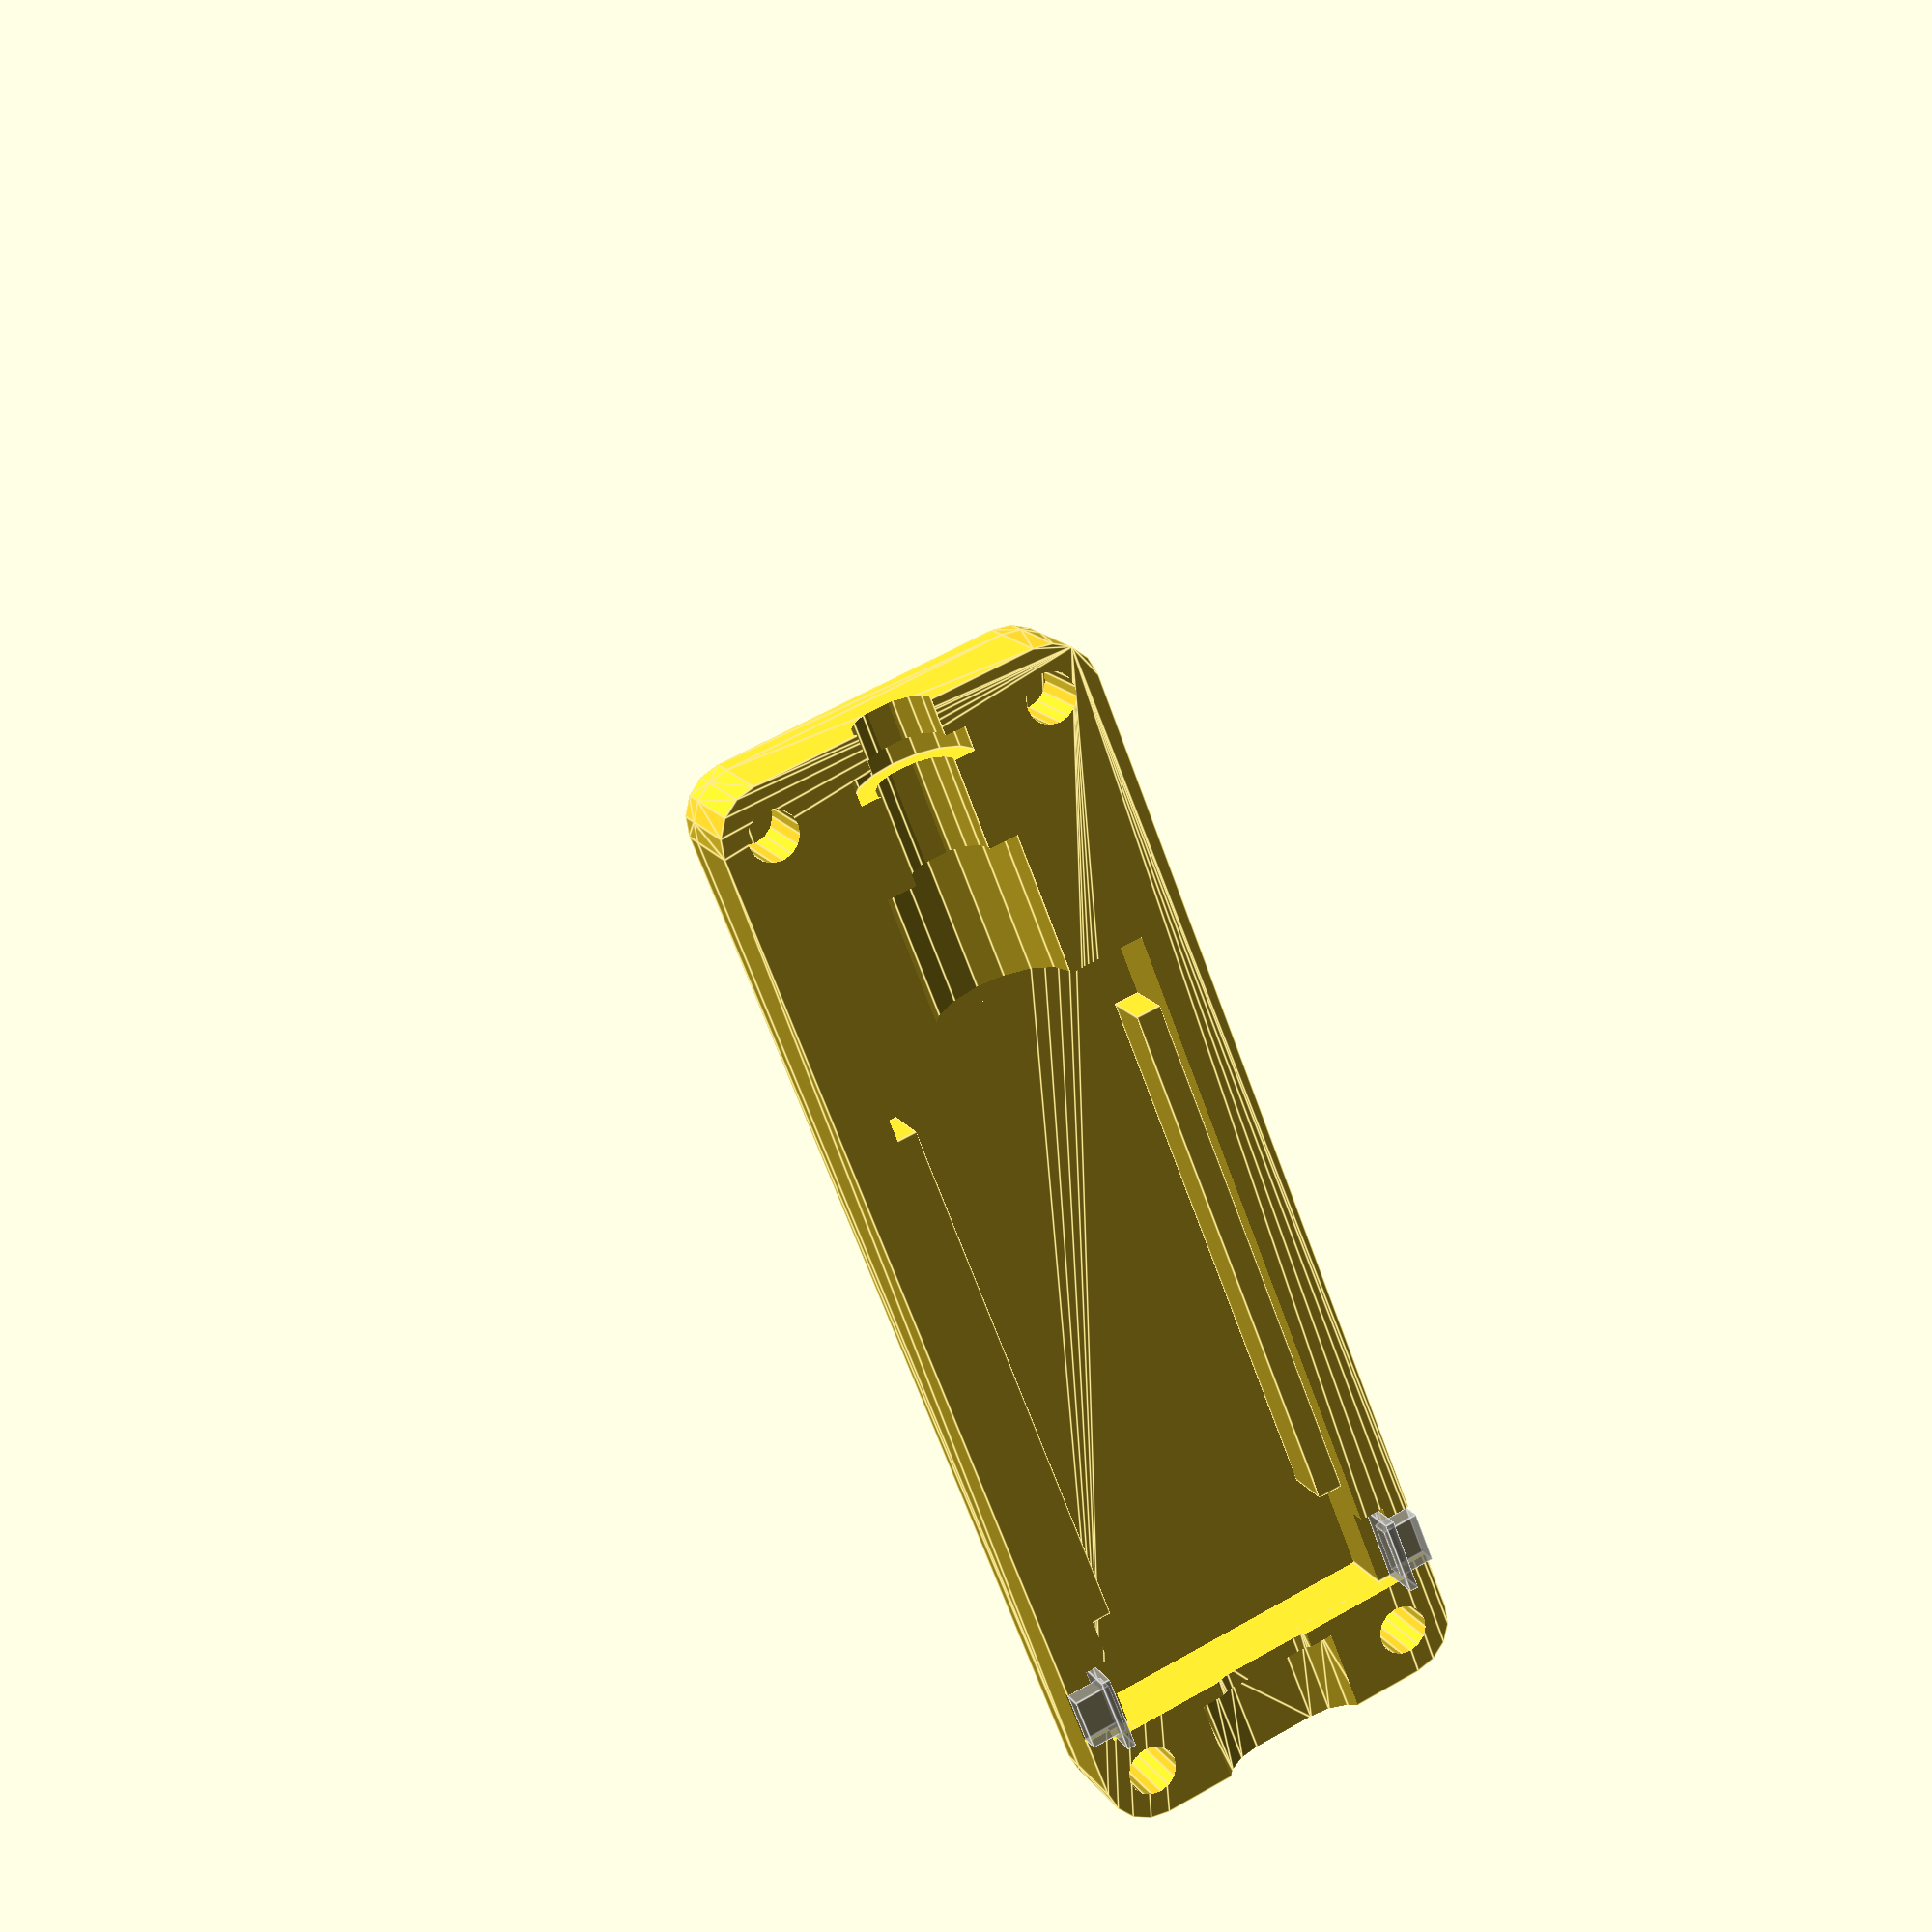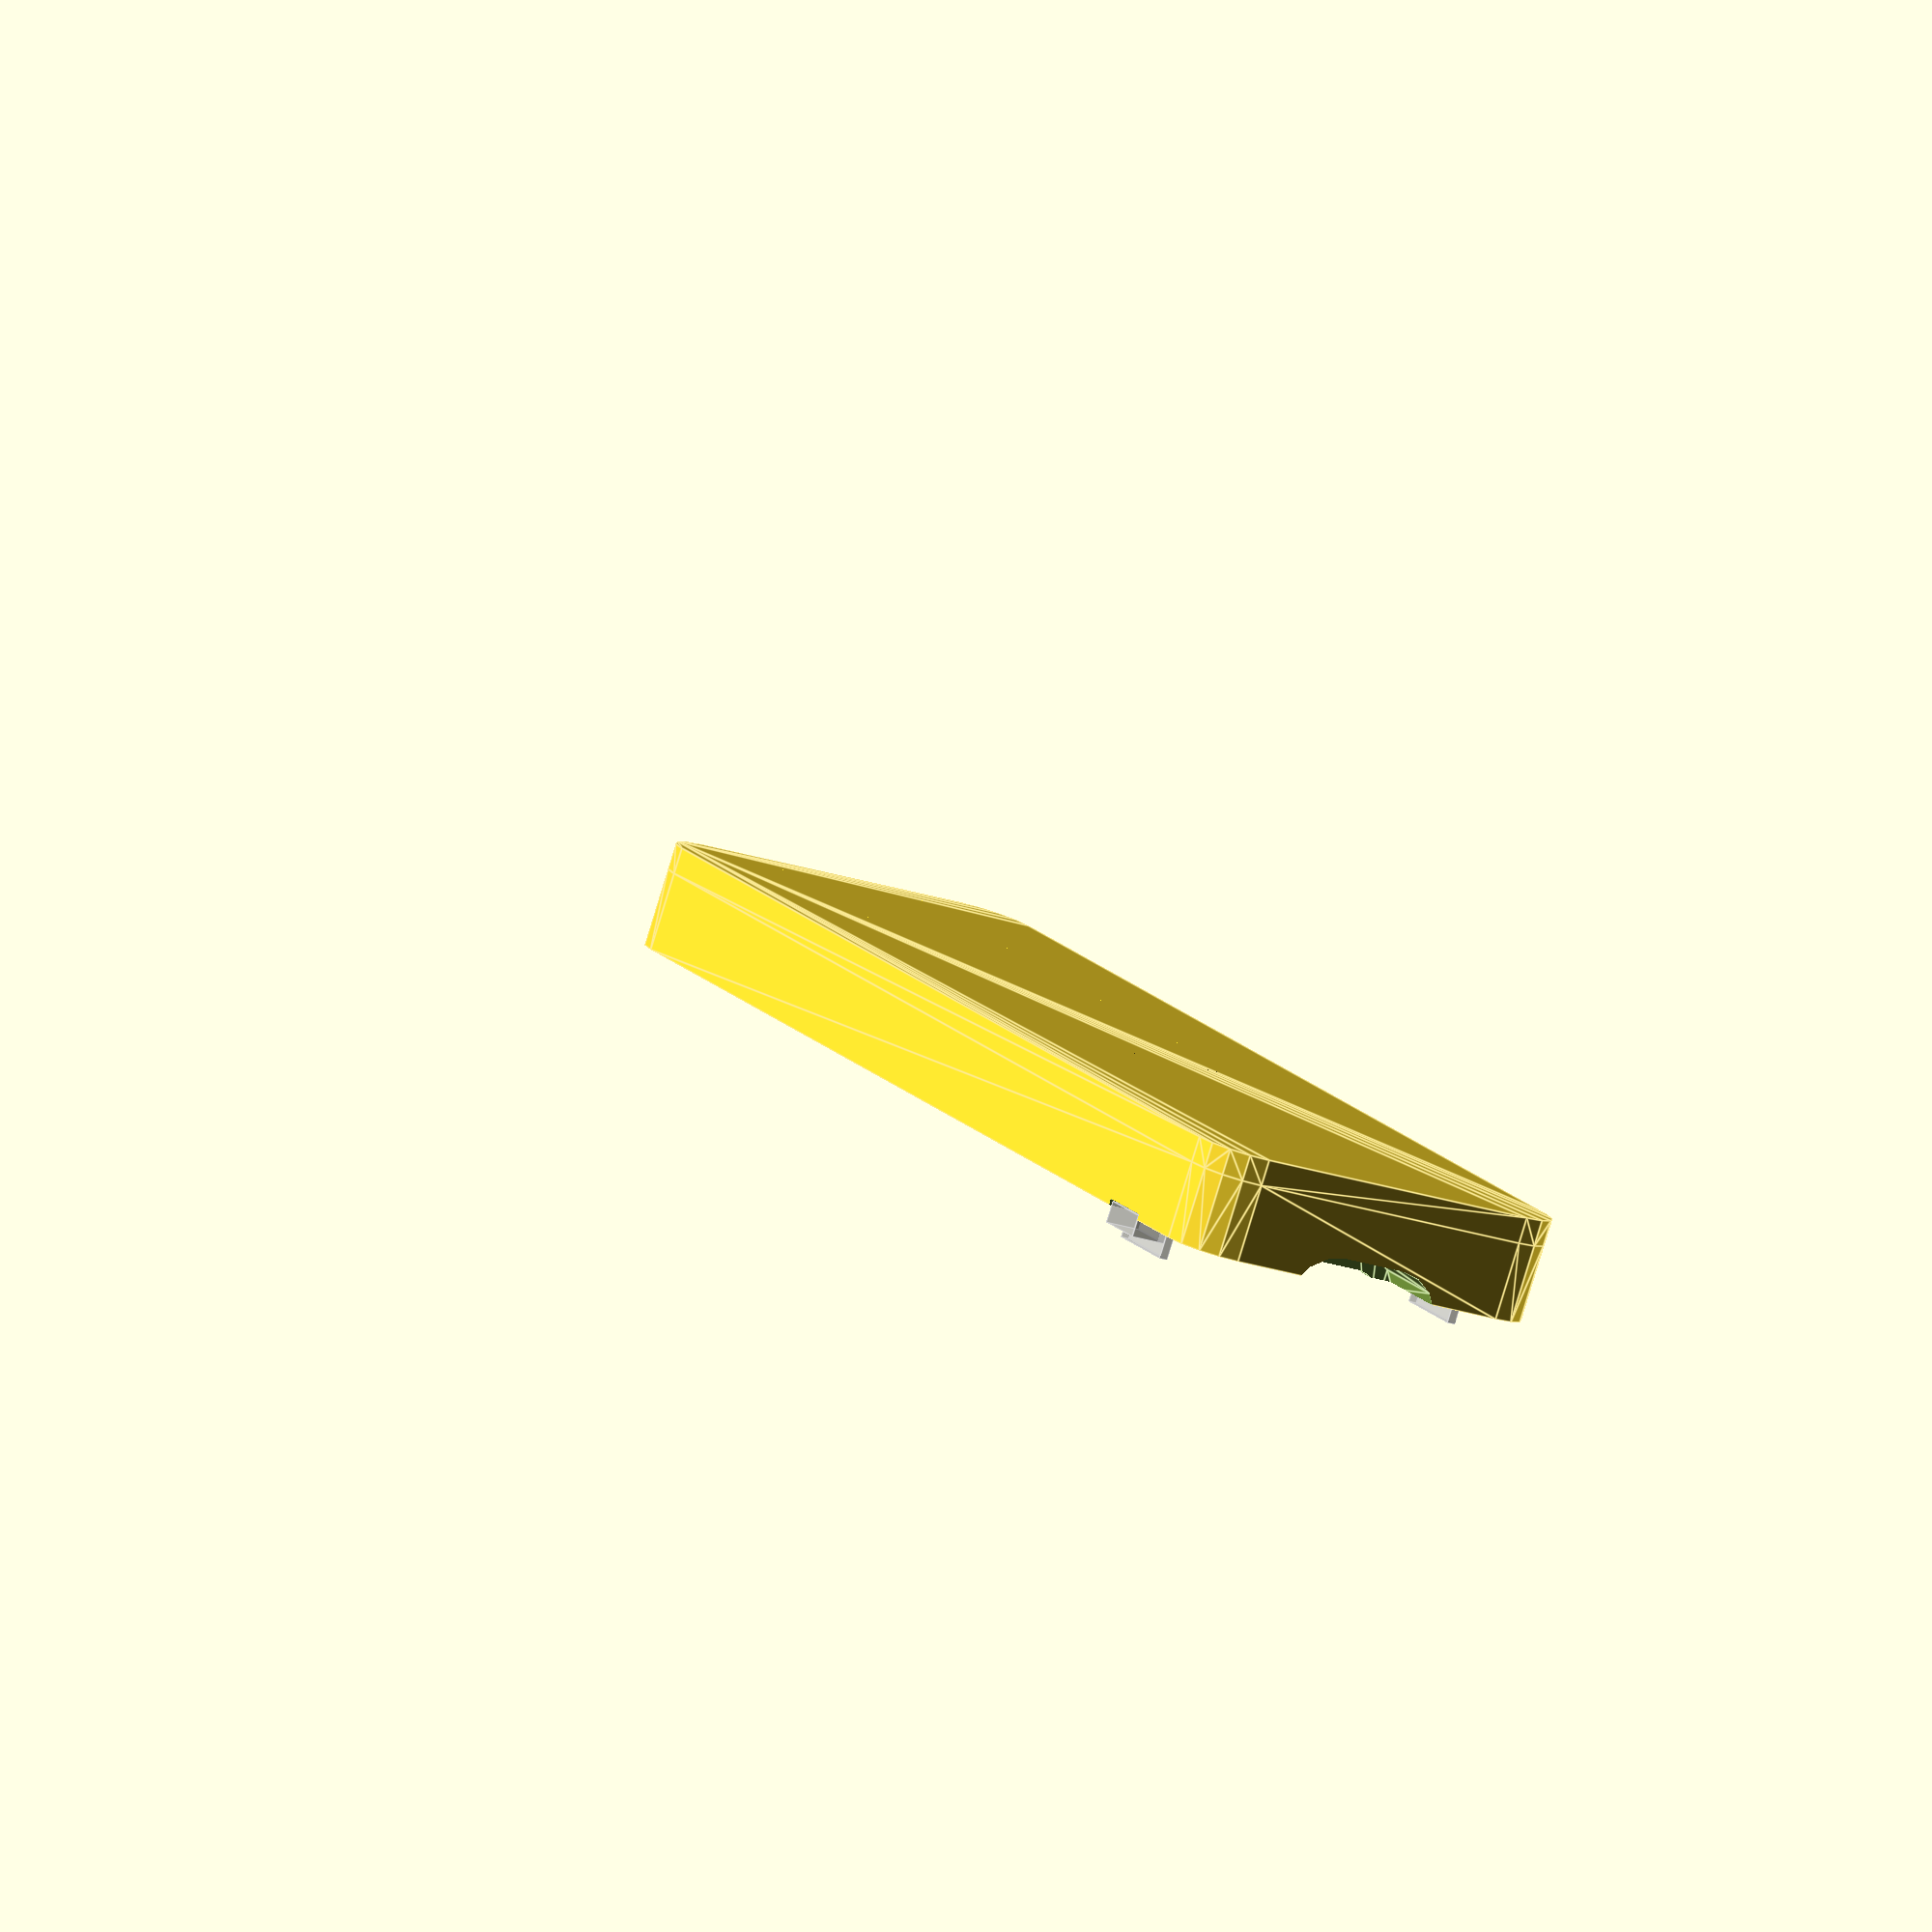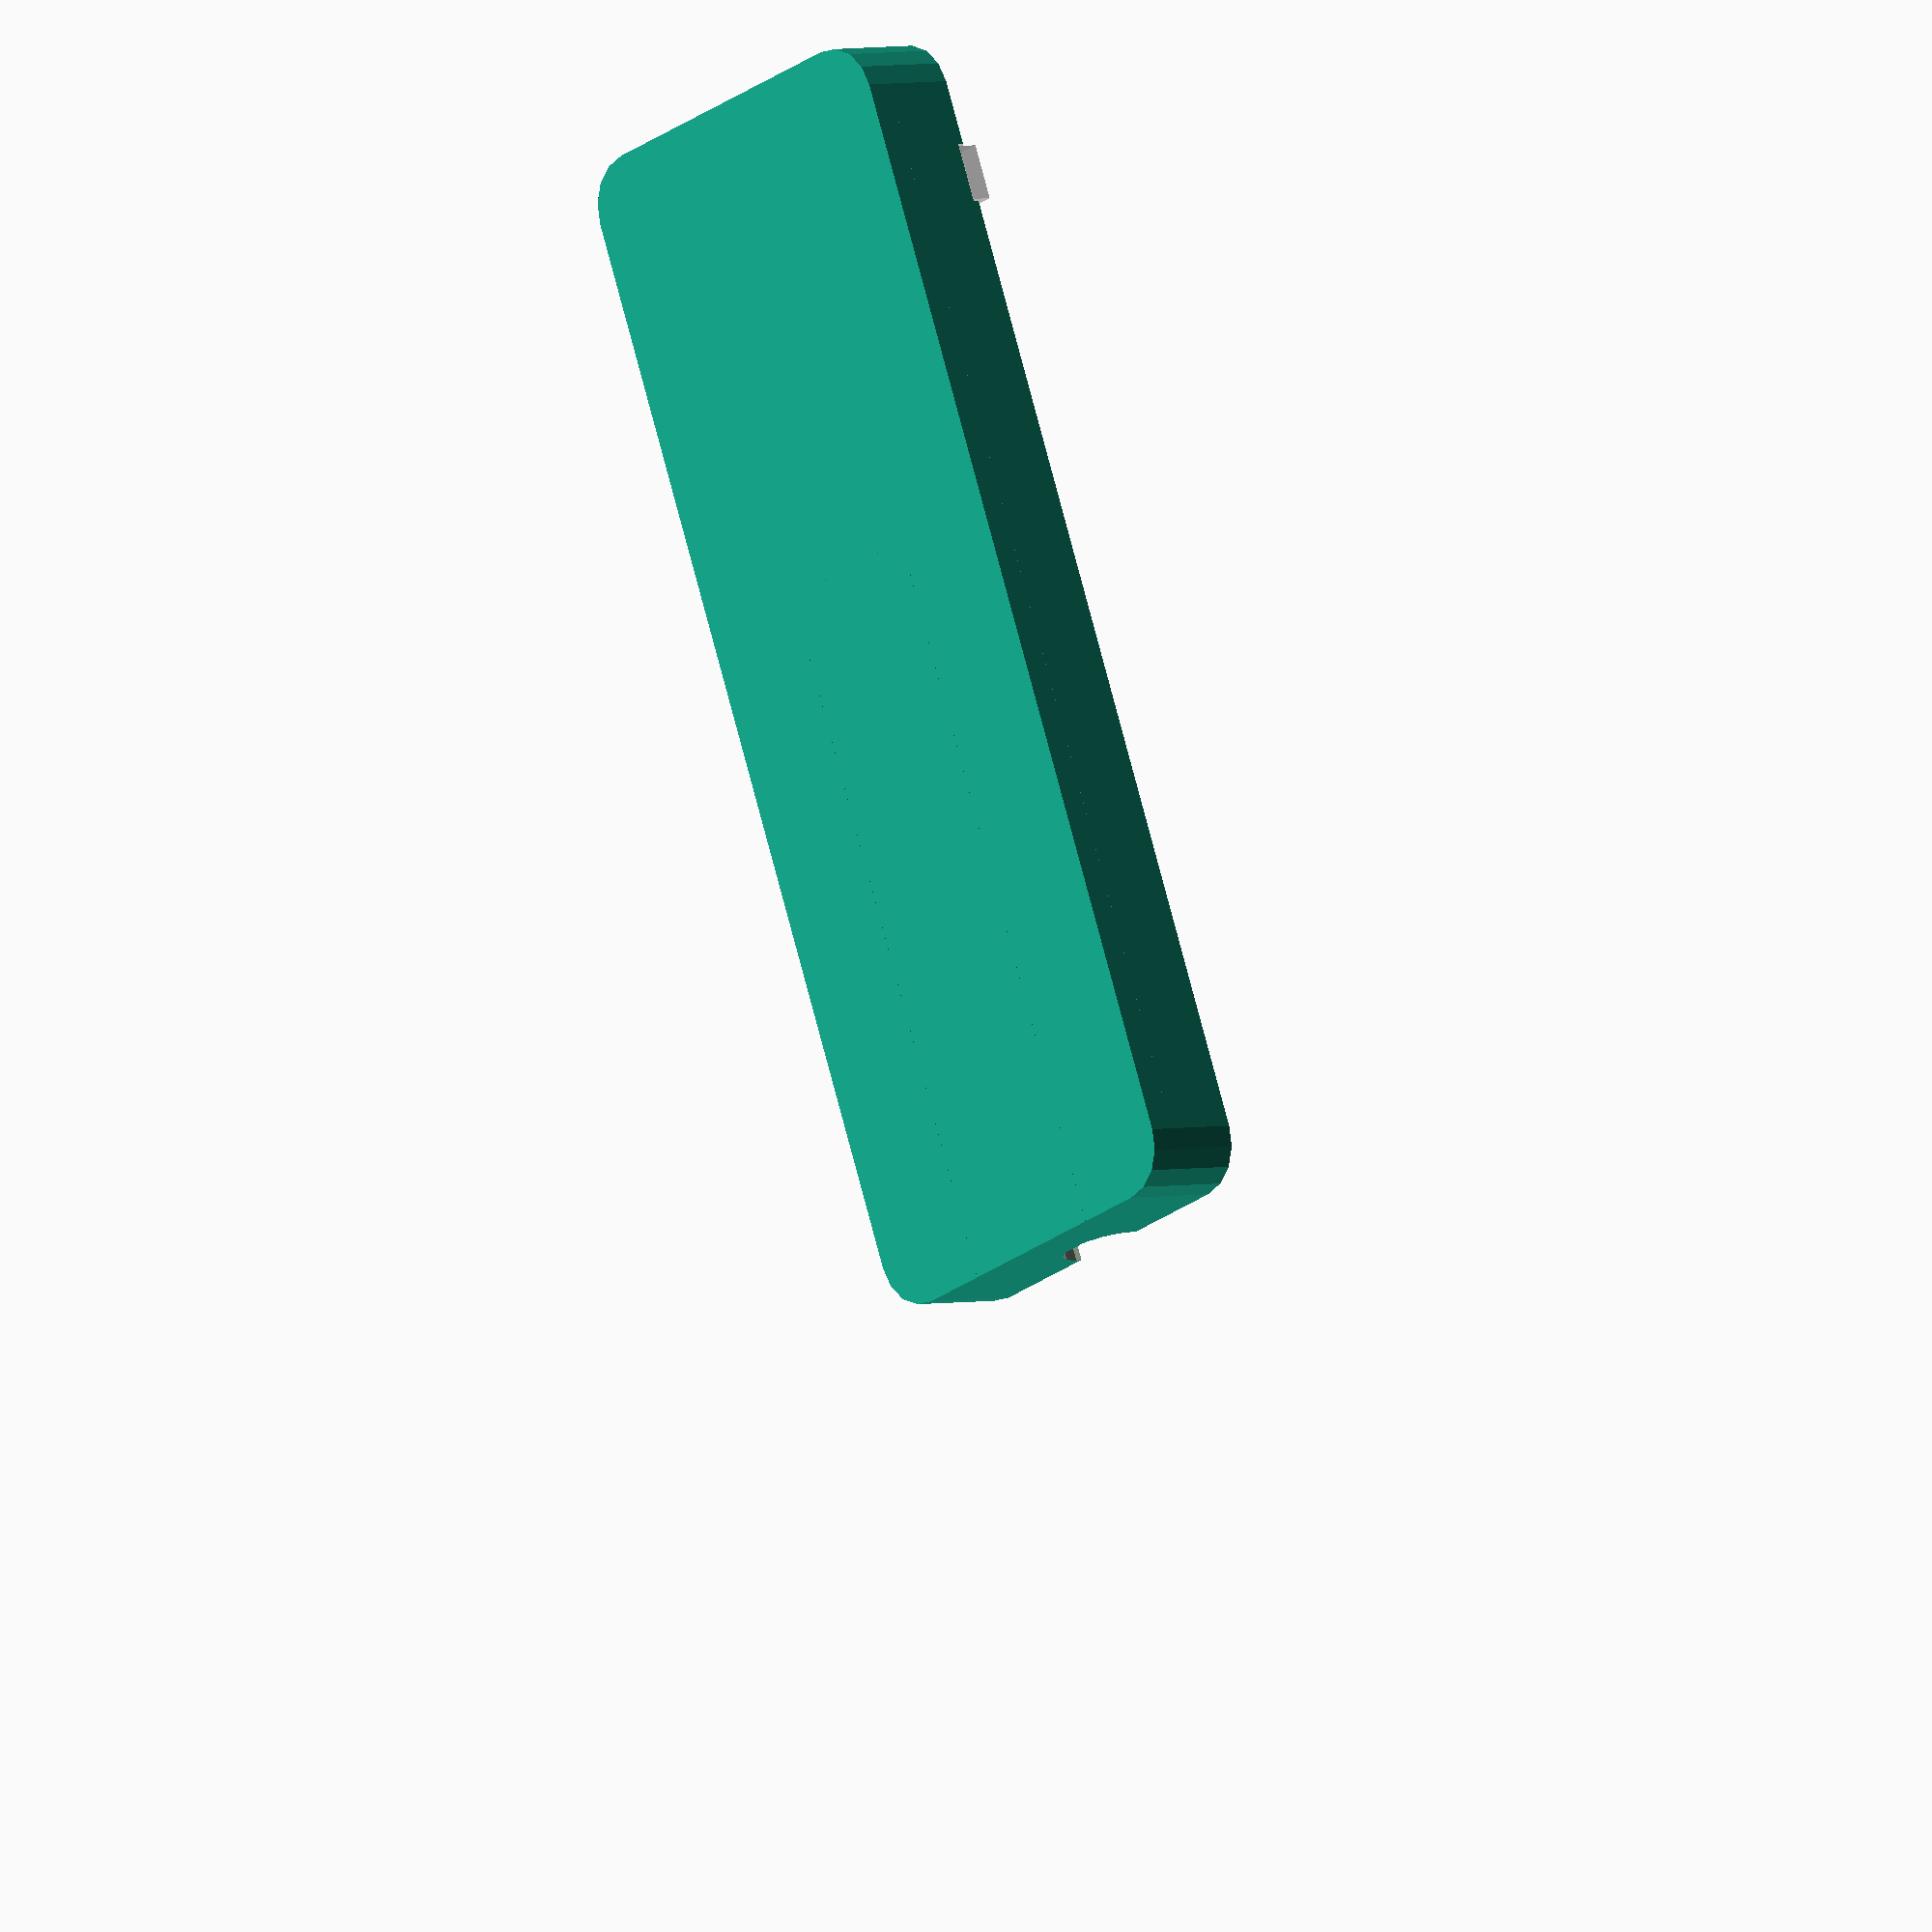
<openscad>
/*

Copyright (c) 2023 Bernd Zeimetz

LICENSE:
    Creative Commons Attribution-NonCommercial-ShareAlike 4.0 International Public License

 Heltec Wireless Stick (Lite) v3 case
*/

$fn = $preview ? 16 : 128;

pcb_x = 58.7;
pcb_y = 22.85;
pcb_z = 1.6;
antenna_cable_dia = 1.2;
pcb_z_space = 5.4 - pcb_z + antenna_cable_dia;
pcb_extra_space = 0.1;

pcb_standoff_length = 17 * 2.56;
pcb_standoff_depth = 2;
pcb_standoff_x = 9;


case_x_extra_space = 20;

screw_dia = 3;
screw_head_dia = 5.5;
insert_hole_dia = 4;
insert_height = 6;
base_height = 2;
top_height = 3;

antenna_screw_size = 9.5;
antenna_socket_dia = 6.25;
antenna_socket_flat_dia = 5.8;

button_x = 4.5;
button_z = 2;
button_base_extra = 1;

display_pcb_x =  35.5;
display_pcb_y = 10;
display_x = 13;
display_y = 6.5;

wireless_stick_lite = true;

show_base = true;
show_mid = false;
show_top = false;
show_button = false;

// ================================================================================ //

_pcb_x = pcb_x + 2 * pcb_extra_space;
_pcb_y = pcb_y + 2 * pcb_extra_space;
_pcb_z = pcb_z + 2 * pcb_extra_space;
_pcb_z_space = pcb_z_space + pcb_extra_space;
_insert_dia = 2 * insert_hole_dia;

_button_y = _insert_dia/2 - (25 - pcb_y)/2;

_case_x_extra_space = case_x_extra_space - _insert_dia;

_full_height = base_height + insert_height + _pcb_z_space + top_height;
echo(_full_height);

module base(height, pcb_space = true, holes = true, inserts = true, screw_heads = false,  rounded = "none", extra_x_space = 0, extra_y_space = 0) {
    x1 = _insert_dia/2;
    x2 = 2*_insert_dia + _case_x_extra_space + _pcb_x;
    y1 = _insert_dia/2;
    y2 = y1  + _pcb_y + extra_y_space;
    hole_dia = inserts ? insert_hole_dia : screw_dia * 1.05;
    dia_diff = (_insert_dia - hole_dia) / 2;
    
    difference() {

        translate([-_insert_dia, -_insert_dia/2 - extra_y_space/2, 0]) hull() {

            
            if (rounded == "top") {
                translate([_insert_dia/2, _insert_dia/2, height]) rotate([0,90,0]) cylinder(d = height/2, h=x2-x1);
                translate([_insert_dia/2, y2, height]) rotate([0,90,0]) cylinder(d = height/2, h=x2-x1);
                translate([x1, y1, 0]) cylinder(d = _insert_dia, h = height/2);
                translate([x2, y1, 0]) cylinder(d = _insert_dia, h = height/2);
                translate([x2, y2, 0]) cylinder(d = _insert_dia, h = height/2);
                translate([x1, y2, 0]) cylinder(d = _insert_dia, h = height/2);
            }
            else {
                translate([x1, y1, 0]) cylinder(d = _insert_dia, h = height);
                translate([x2, y1, 0]) cylinder(d = _insert_dia, h = height);
                translate([x2, y2, 0]) cylinder(d = _insert_dia, h = height);
                translate([x1, y2, 0]) cylinder(d = _insert_dia, h = height);
            }
        }
        
        if (holes) {
            translate([-_insert_dia, -_insert_dia/2 - extra_y_space/2, -0.5]) {
                translate([x1, y1, 0]) cylinder(d = hole_dia, h = height + 1);
                translate([x2, y1, 0]) cylinder(d = hole_dia, h = height + 1);
                translate([x2, y2, 0]) cylinder(d = hole_dia, h = height + 1);
                translate([x1, y2, 0]) cylinder(d = hole_dia, h = height + 1);
            }
        }
        
        if(pcb_space) {
            translate([0,0,-0.5]) cube([_pcb_x, _pcb_y, height + 1]);
        }
        if(extra_x_space > 0) {
            translate([_pcb_x -0.1,0,-0.5]) cube([extra_x_space+0.1, _pcb_y, height + 1]);
        }
        if (screw_heads) {
            translate([-_insert_dia, -_insert_dia/2 - extra_y_space/2, 0]) {
                translate([x1, y1, height/2]) cylinder(d = screw_head_dia, h = height);
                translate([x2, y1, height/2]) cylinder(d = screw_head_dia, h = height);
                translate([x2, y2, height/2]) cylinder(d = screw_head_dia, h = height);
                translate([x1, y2, height/2]) cylinder(d = screw_head_dia, h = height);
            }
        }
    }
}

module standoffs(height) {
    translate([pcb_standoff_x, 0, 0]) cube([pcb_standoff_length, pcb_standoff_depth, height]);
    translate([pcb_standoff_x, _pcb_y - pcb_standoff_depth, 0]) cube([pcb_standoff_length, pcb_standoff_depth, height]);
}


 
module antenna_socket(height = 50) {
    union() {
        difference() {
            cylinder(d = antenna_socket_dia + 0.1, h = height, center = true);
            translate([antenna_socket_flat_dia/2 + 0.1 + antenna_socket_dia, 0, 0]) cube([antenna_socket_dia * 2, antenna_socket_dia * 2, height * 2], center = true);
        }
        translate([0,0,-height/3]) cylinder(d = (_full_height - base_height - top_height), h=height / 3, center=true);
        cylinder(d=antenna_screw_size + 0.1, h=2, center=true);
    }
    
    //antenna_screw_size + 0.1;
    //antenna_socket_flat_dia + 0.1;
    
}

/*
button_x = 4.5;
button_z = 2;
button_base_extra = 2;
_button_y
*/

module button() {
    translate([(button_x - 0.3)/2, _button_y/2, (button_z - 0.3)/2]) {
        cube([button_x - 0.3, _button_y, button_z - 0.3], center=true);
        translate([0,(button_base_extra - 0.3)/2 - _button_y/2, 0]) 
            cube([button_x + 2*button_base_extra - 0.3, button_base_extra - 0.3, button_z + 2*button_base_extra -0.3], center=true);
    }
}

module usb(width = 9.2, height = 3.3, depth = 7.5) {
    rotate([-90,0,90]) translate([height/2, -height/2, -depth]) hull() {
        cylinder(d = height, h = depth);
        translate([(width - height), 0, 0]) cylinder(d = height, h = depth);
    }
}



difference() {
    union() {

        if (show_base) {
            union() {
                standoffs(insert_height - _pcb_z);
                base(insert_height, holes=true, pcb_space=true, inserts=true);
                translate([0,0,-base_height]) base(base_height, holes=false, pcb_space=false);
            }
        }
        if (show_mid) {
            translate([0,0, insert_height]) {
                union() {
                    base(_pcb_z_space, holes=true, pcb_space=true, inserts = false, extra_x_space=case_x_extra_space/2);
                    standoffs(_pcb_z_space);
                }
                
            }
        }
        
        if (show_top) {
            difference() {
                union() {
                    if ( ! wireless_stick_lite) {
                        translate([display_pcb_x - 1.5, display_pcb_y -1.5, -antenna_cable_dia + insert_height + _pcb_z_space]) cube([display_x + 3, display_y + 3, top_height + antenna_cable_dia]);
                    }
                    translate([0,0,insert_height + _pcb_z_space]) base(top_height, holes=true, inserts = false, pcb_space=false, screw_heads = true, rounded="top");
                }
                if ( ! wireless_stick_lite) {
                    translate([display_pcb_x, display_pcb_y, -2 *antenna_cable_dia + insert_height + _pcb_z_space]) cube([display_x, display_y, top_height + 3*antenna_cable_dia]);
                }
                
                translate([0,0,insert_height + _pcb_z_space - 0.1]) {
                    if ( ! wireless_stick_lite) {
                        translate([2,5.55,0]) cylinder(d=3, h=top_height - 0.8);
                        translate([55.55,20.75,0]) cylinder(d=3, h=top_height - 0.8);
                    } else {
                        translate([11,6.5,0]) cylinder(d=4, h=top_height - 0.8);
                    }
                }
            }
        }
    }
    translate([_pcb_x + case_x_extra_space, _pcb_y/2, (_full_height - base_height - top_height)/2]) rotate([0,90,0]) antenna_socket();
    
    translate([0,0, insert_height]) {
        translate([1,-50,-0.5]) cube([button_x,100,button_z]);
        translate([1-button_base_extra,(_pcb_y - (25 + 2*button_base_extra))/2,-(0.5 + button_base_extra)])
            cube([button_x + 2*button_base_extra, 25 + 2*button_base_extra, button_z + 2*button_base_extra]);
    }
    translate([-_insert_dia - 1,_pcb_y/2 - 5, insert_height - 0.35]) {
        usb(width = 10, height = 4, depth = _insert_dia + 2);
    }
    translate([-_insert_dia -0.1,_pcb_y/2 - (13/2), insert_height - 4 + 2]) {
        usb(width = 13, height = 8, depth = _insert_dia - 1.25 + 0.1);
    }
}
%translate([0,0, insert_height]) {
    translate([1.1,-1,-0.4]) mirror([0,1,0]) button();
}
%translate([0,_pcb_y + 2, insert_height]) {
    translate([1.1,-1,-0.4]) button();
}

if (show_button) button();

</openscad>
<views>
elev=345.4 azim=248.5 roll=338.4 proj=p view=edges
elev=262.2 azim=119.2 roll=17.0 proj=o view=edges
elev=357.4 azim=111.5 roll=225.9 proj=o view=wireframe
</views>
